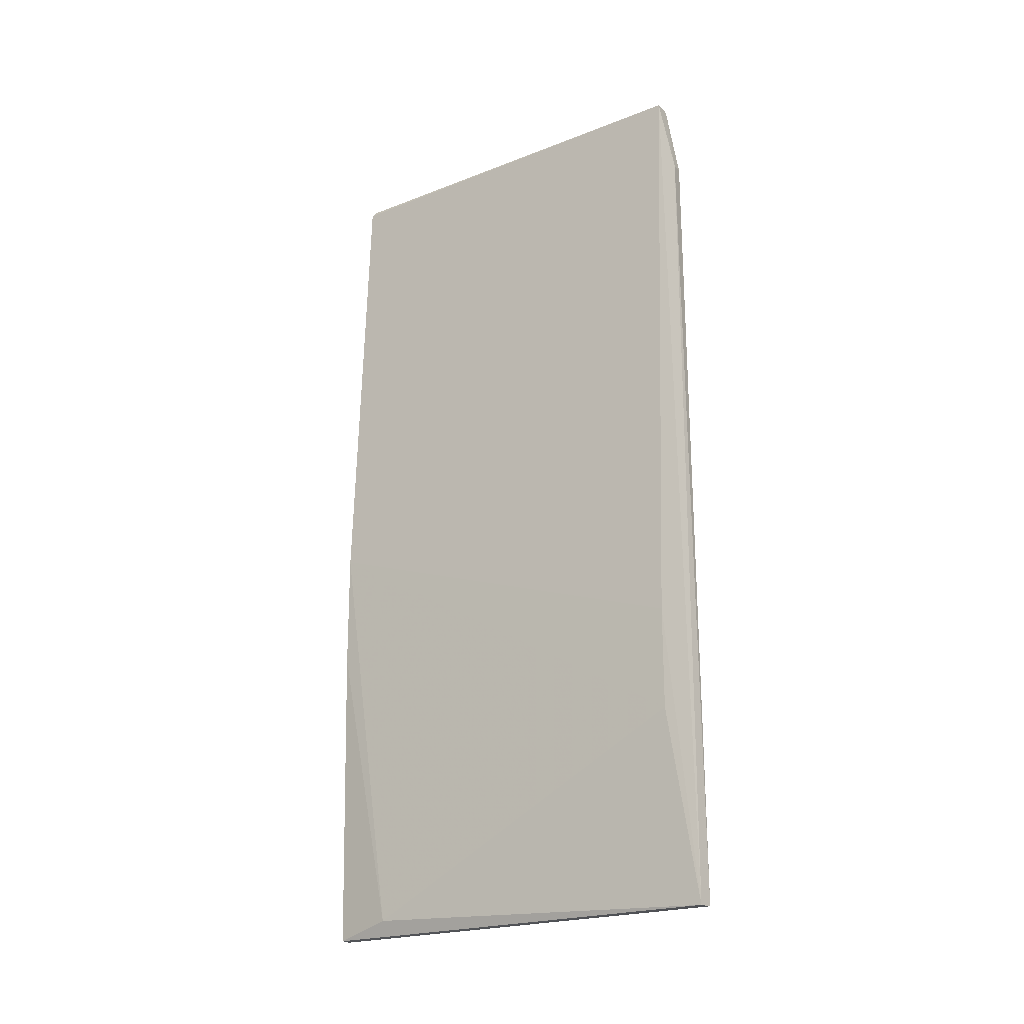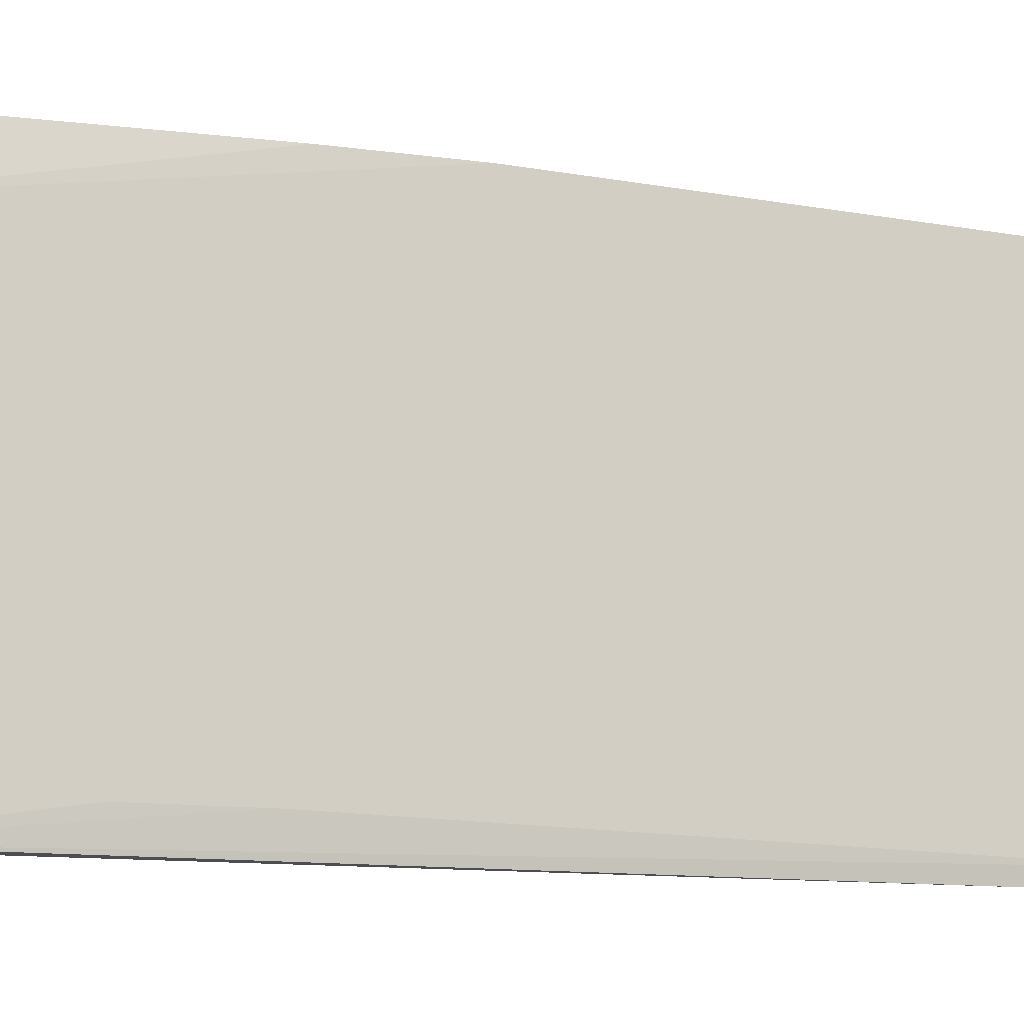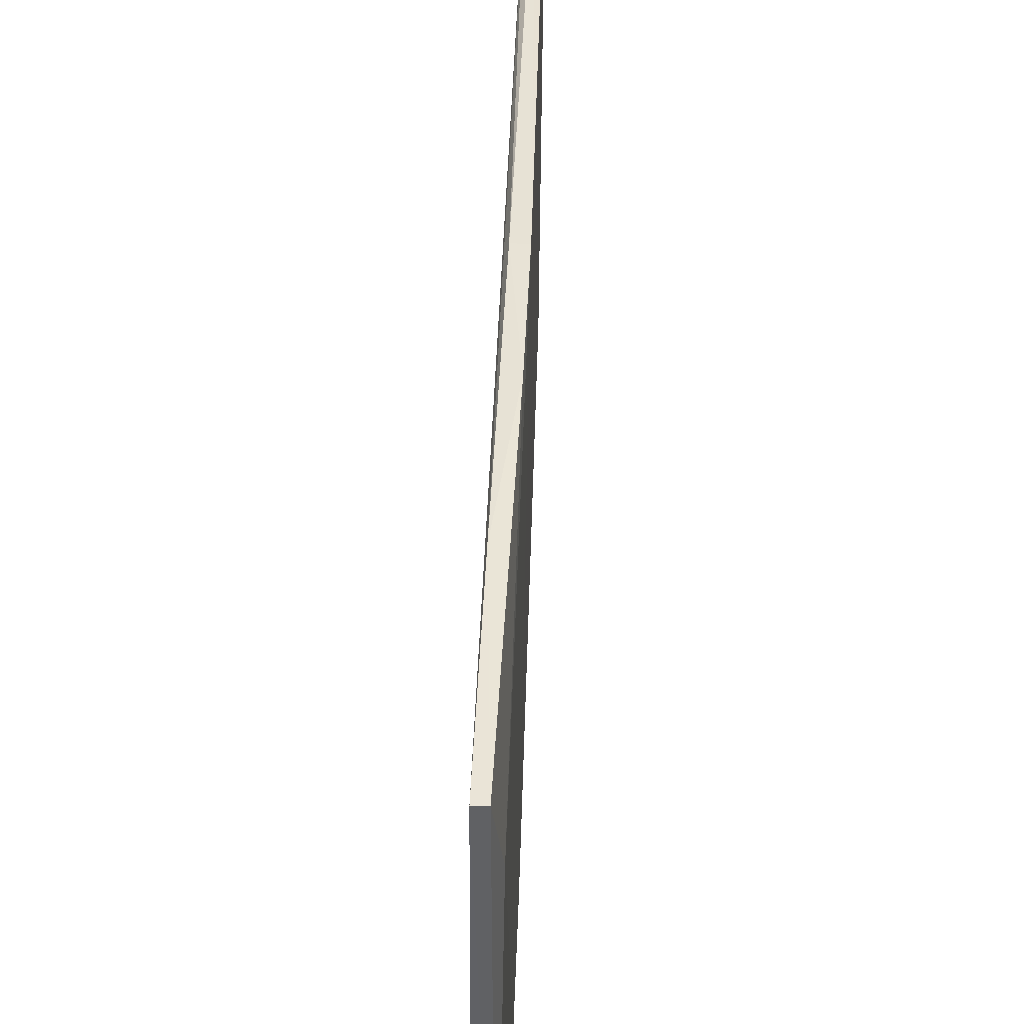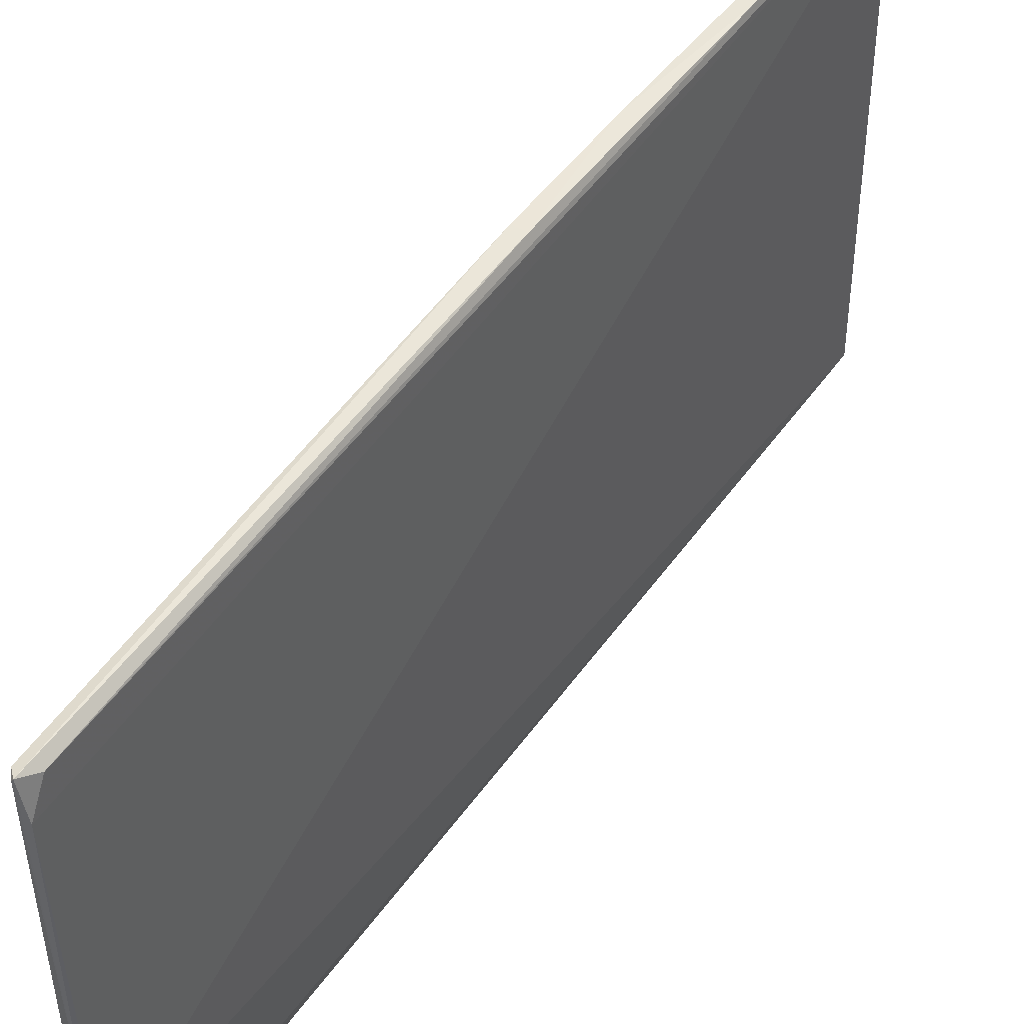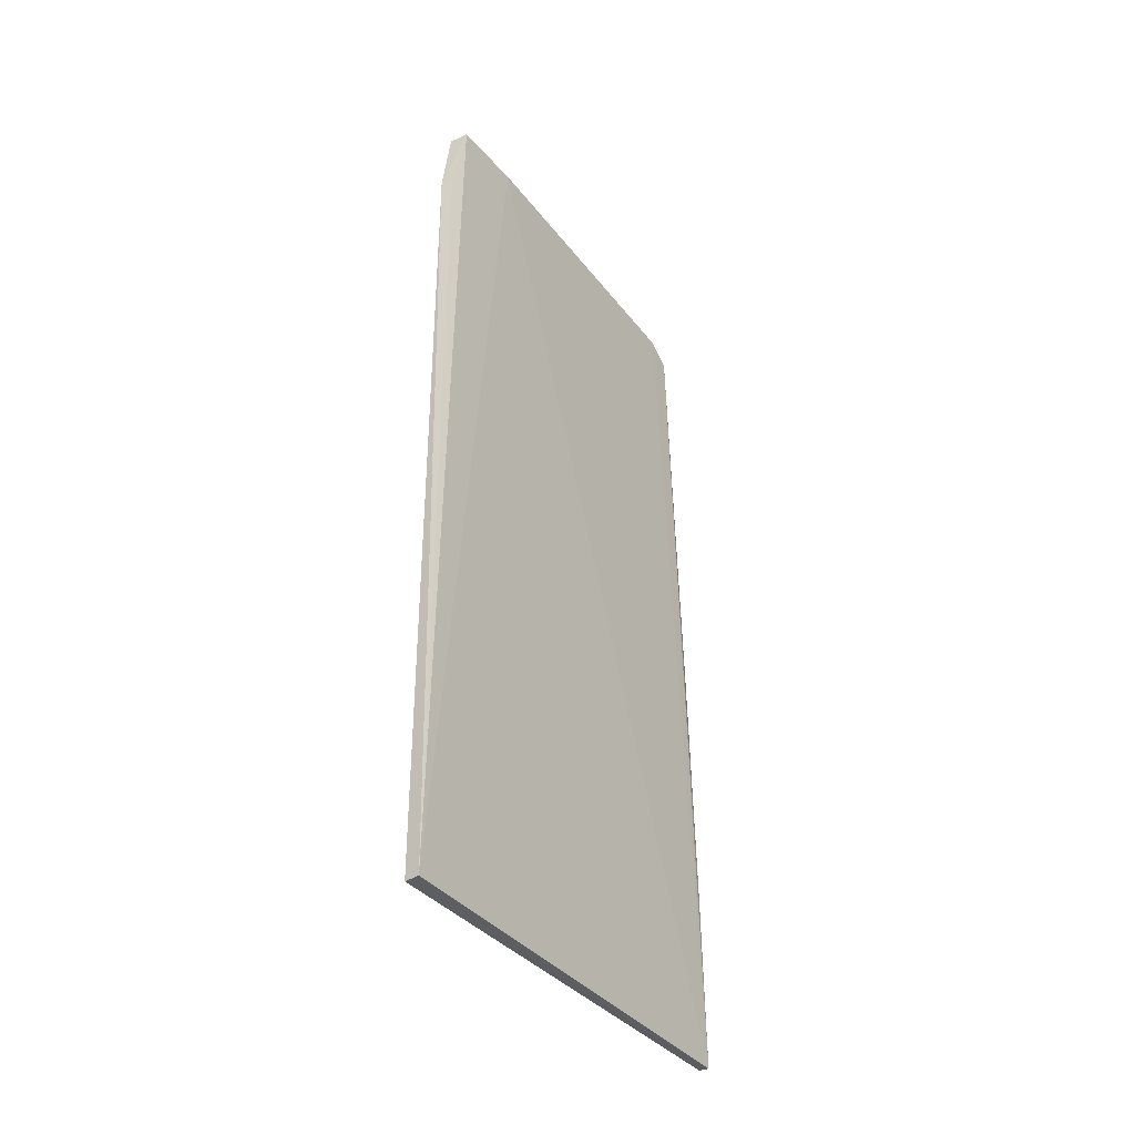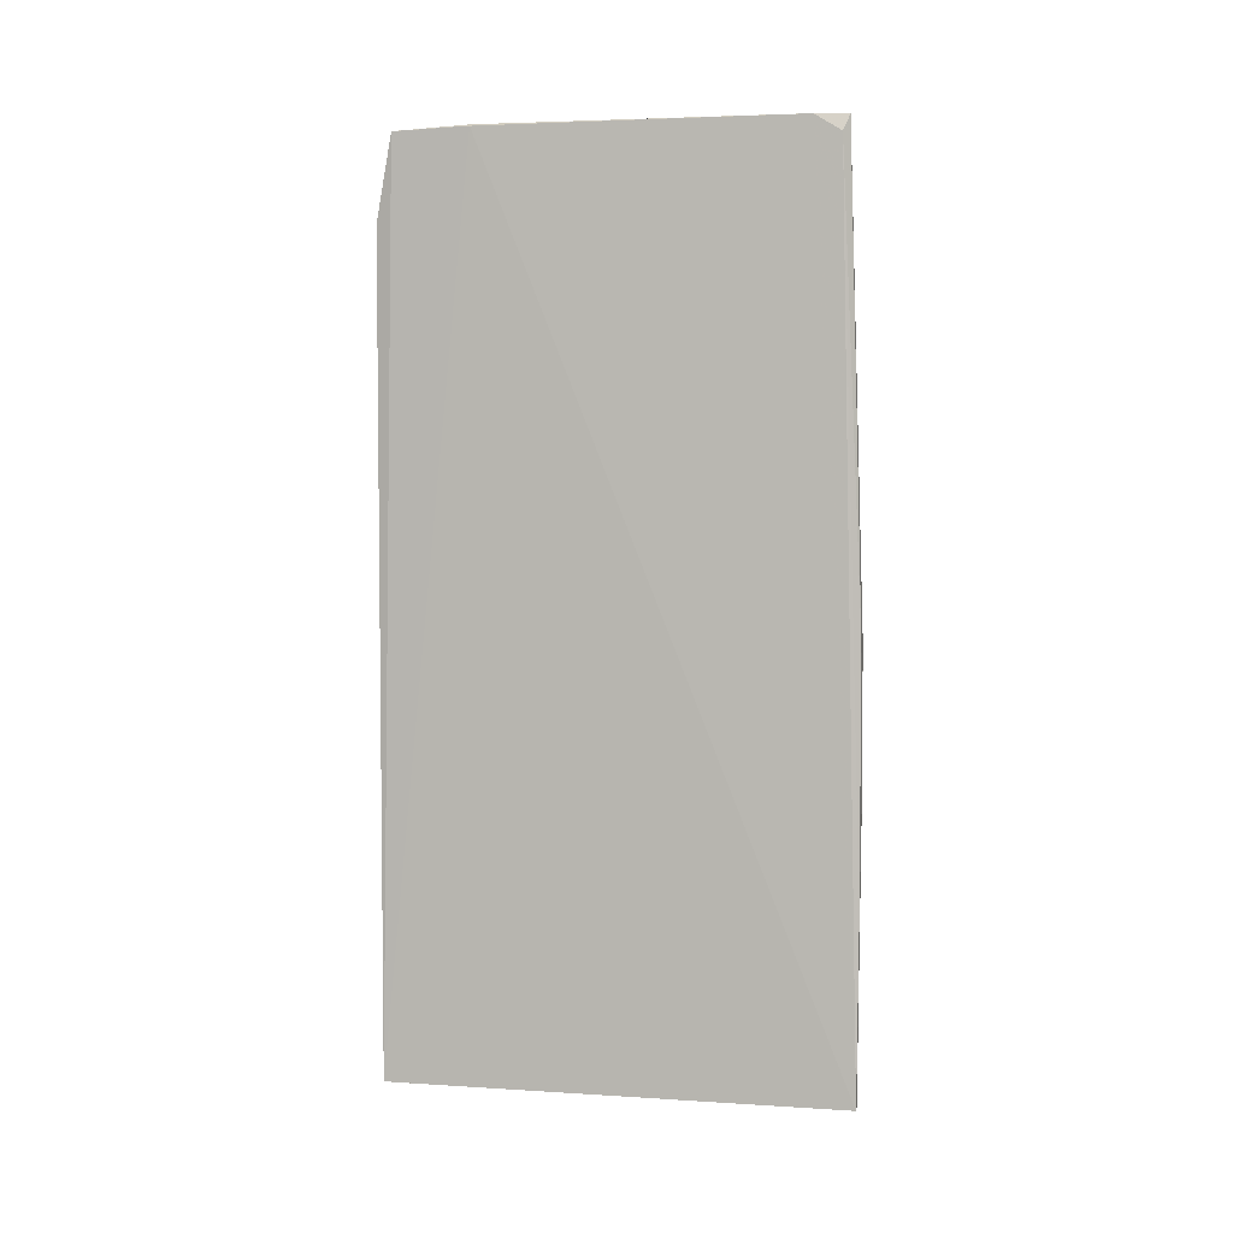
<metadata>
{"format":"obj","ext":"obj","renderer":"f3d","projection":"perspective","resolution":1024,"background":"white","views":[{"elev":-21.1,"azim":-54.1,"up":"+Z"},{"elev":-12.3,"azim":-107.5,"up":"+Y"},{"elev":42.7,"azim":-178.4,"up":"+Y"},{"elev":47.3,"azim":33.0,"up":"+Y"},{"elev":-37.3,"azim":33.9,"up":"+Z"},{"elev":5.2,"azim":101.5,"up":"+Z"}]}
</metadata>
<code>
v 0.1331 0.003207 0.2838
v 0.1373 -0.1179 0.2821
v 0.1364 0.007533 0.02371
v 0.1335 0.007481 0.02385
v 0.1317 -0.1136 0.11
v 0.1309 0.007516 0.1493
v 0.1352 -0.006138 0.2839
v 0.1318 -0.1185 0.2818
v 0.1374 -0.1226 0.02383
v 0.1346 0.007468 0.1493
v 0.1313 0.007835 0.1149
v 0.1375 -0.09636 0.2828
v 0.1311 0.002805 0.282
v 0.1332 -0.1223 0.02373
v 0.1328 -0.1231 0.2577
v 0.135 0.001443 0.2793
v 0.1357 0.007799 0.07561
v 0.1317 -0.01023 0.02846
v 0.1358 -0.09653 0.2835
v 0.1325 0.002377 0.2838
v 0.1364 -0.1226 0.2578
v 0.1319 -0.1135 0.08047
f 8 6 5
f 10 6 1
f 11 6 10
f 12 3 7
f 12 9 3
f 12 2 9
f 13 1 6
f 13 6 8
f 14 8 5
f 14 4 3
f 14 3 9
f 15 2 8
f 15 14 9
f 15 8 14
f 16 7 3
f 16 10 1
f 16 1 7
f 17 3 4
f 17 4 11
f 17 11 10
f 17 16 3
f 17 10 16
f 18 6 11
f 18 11 4
f 18 4 14
f 19 8 2
f 19 2 12
f 19 12 7
f 19 7 1
f 20 13 8
f 20 1 13
f 20 19 1
f 20 8 19
f 21 15 9
f 21 9 2
f 21 2 15
f 22 18 14
f 22 14 5
f 22 5 6
f 22 6 18

</code>
